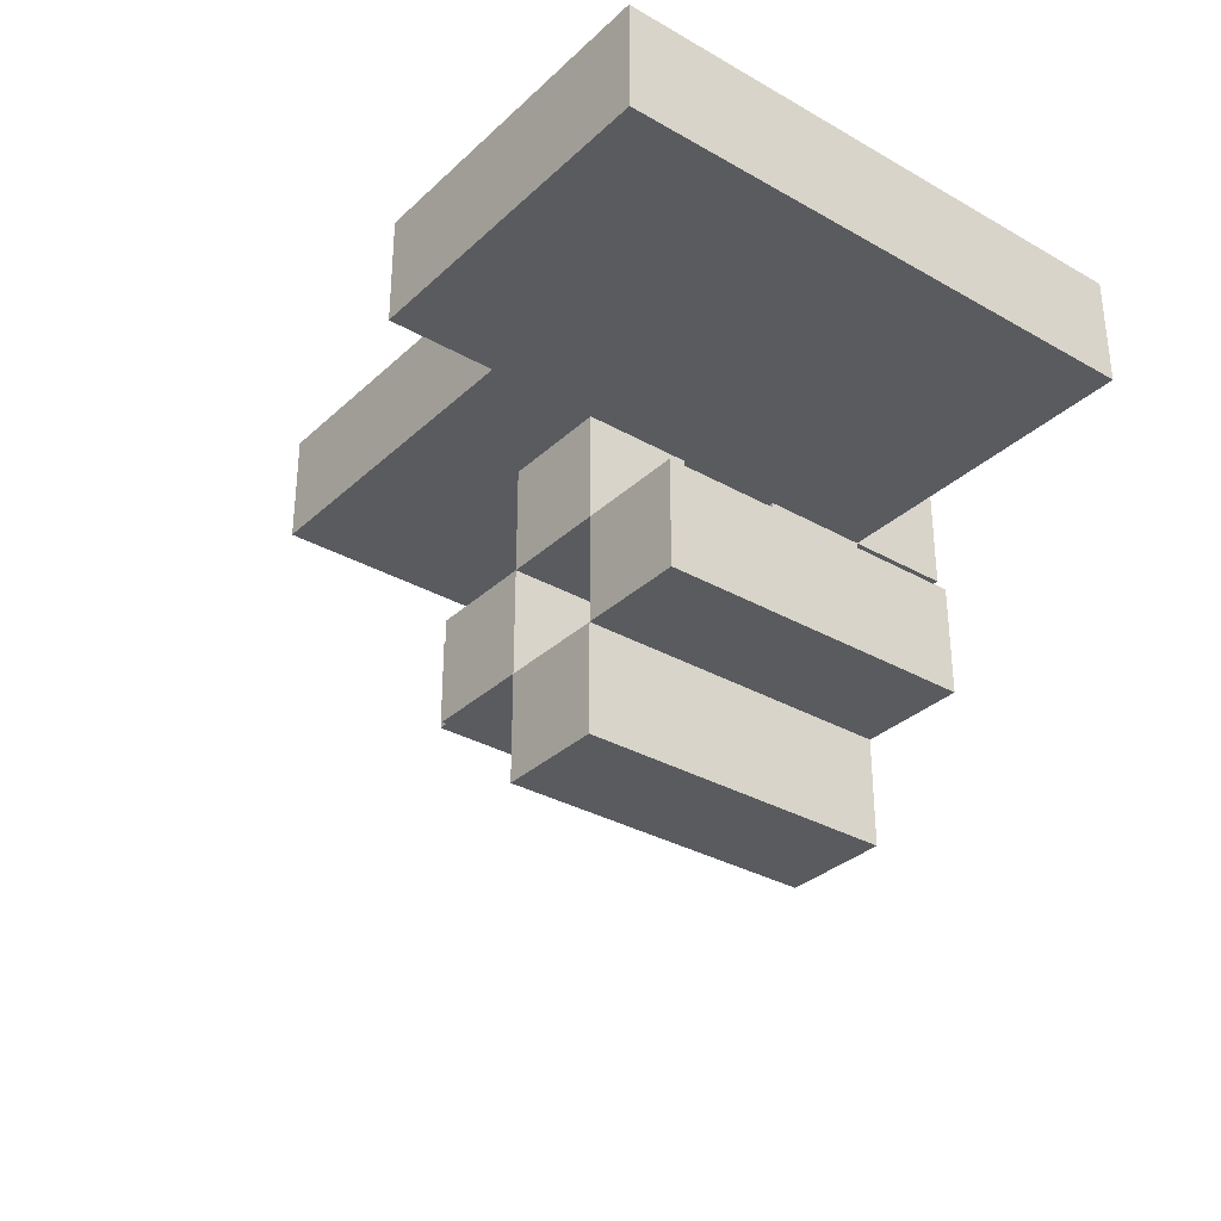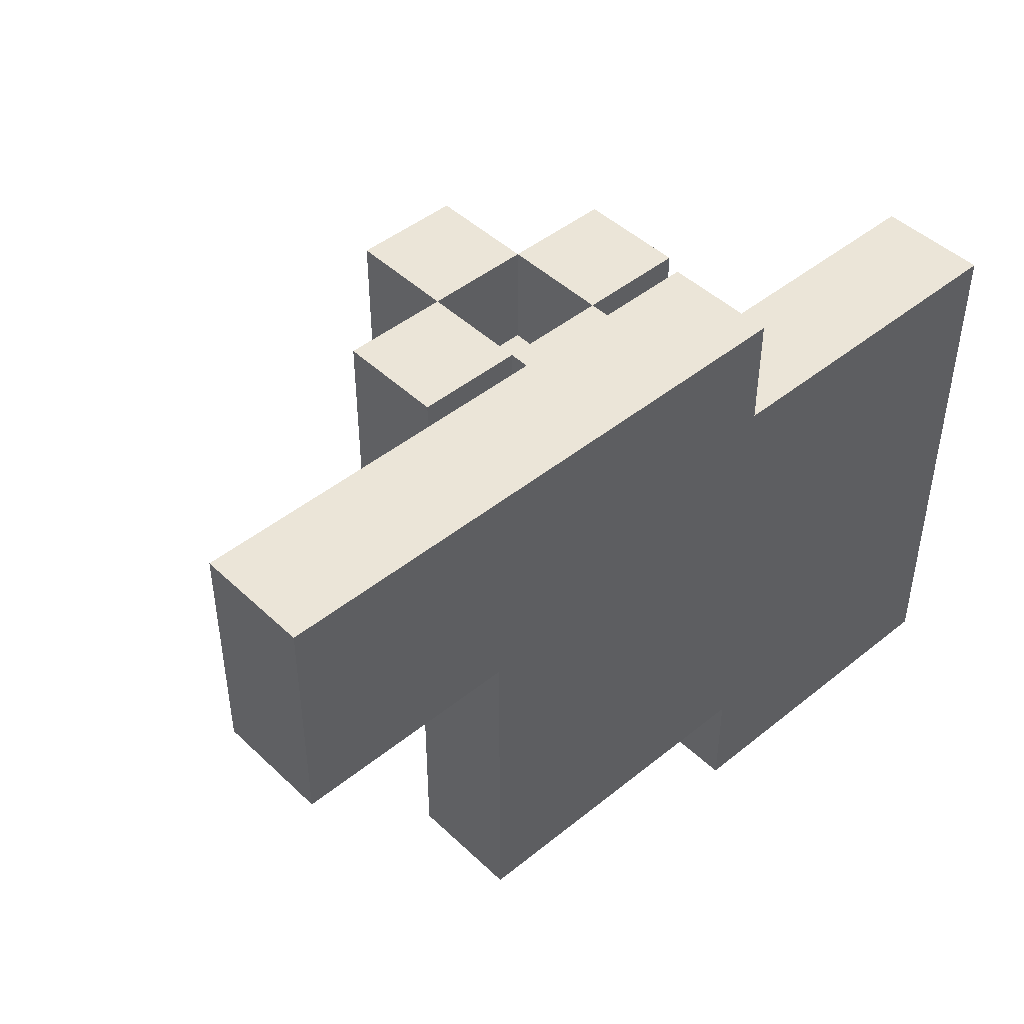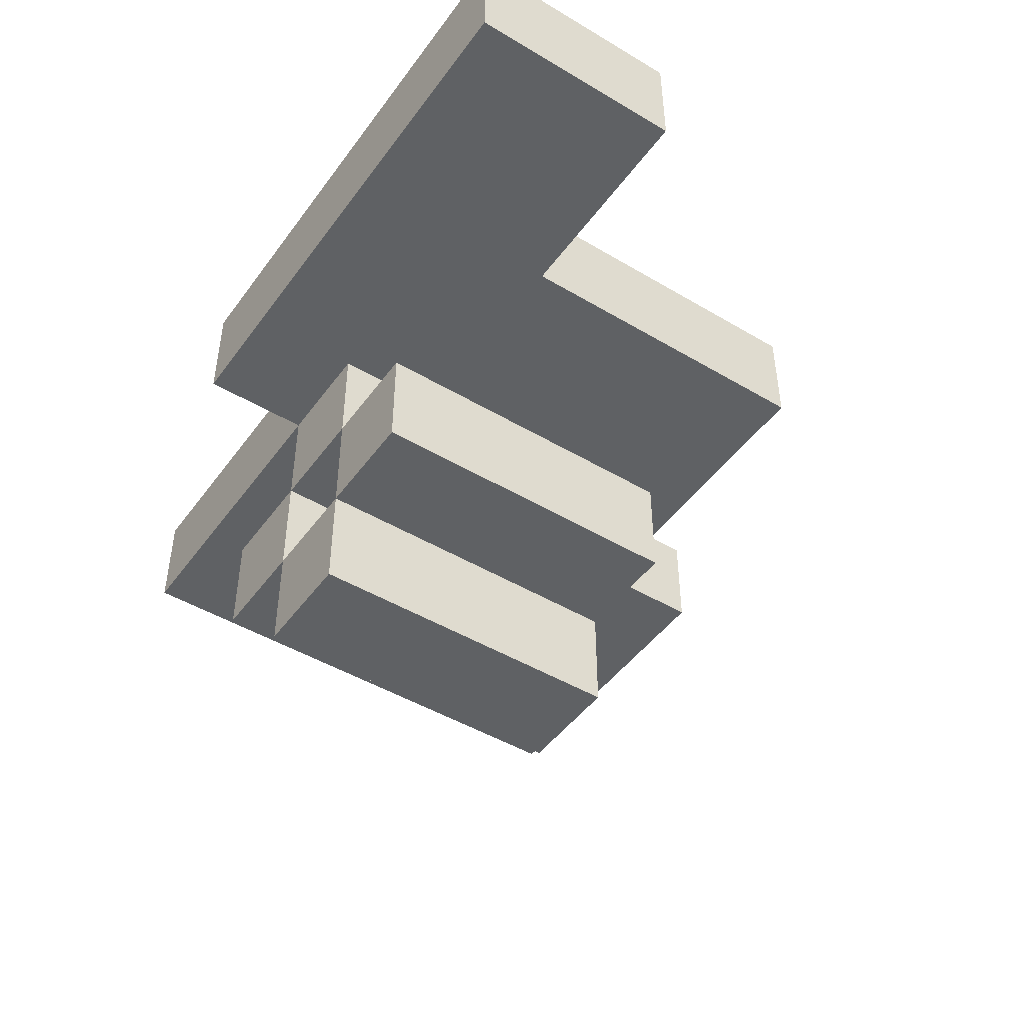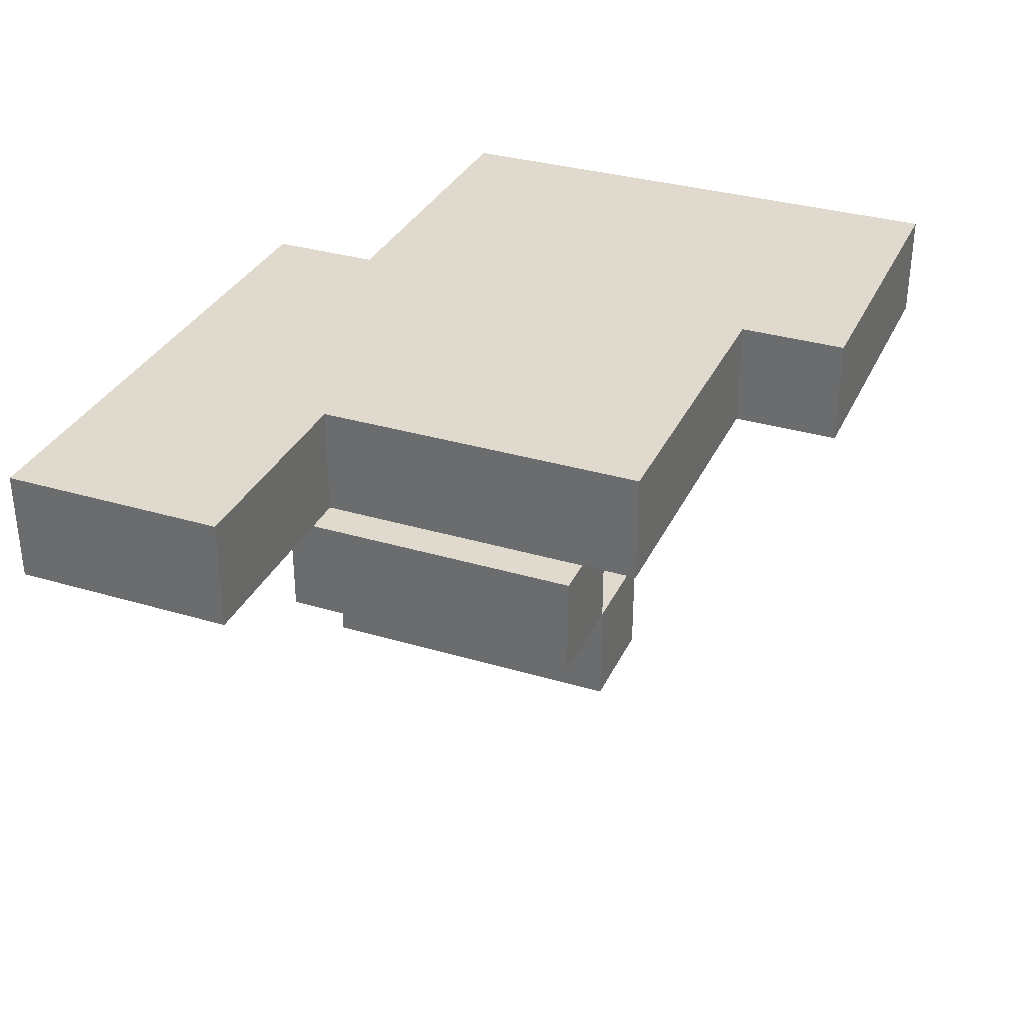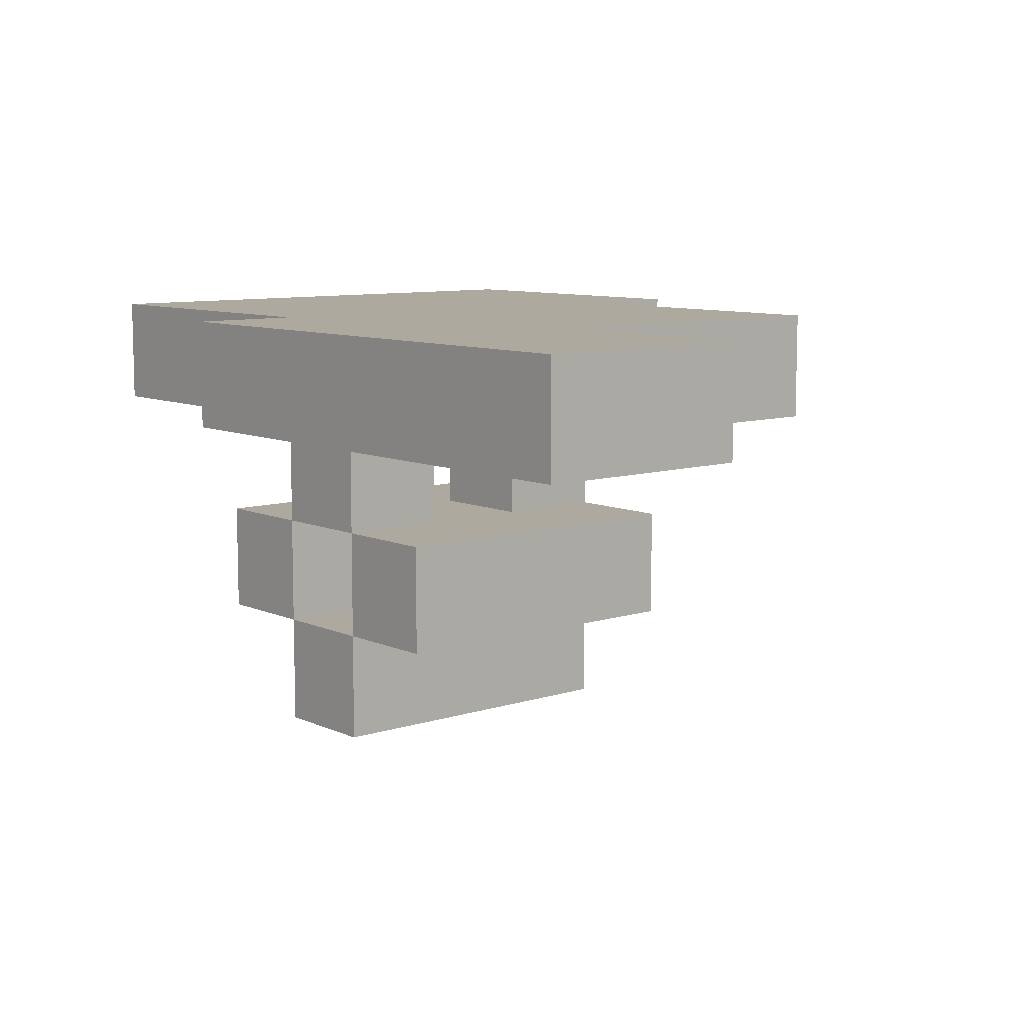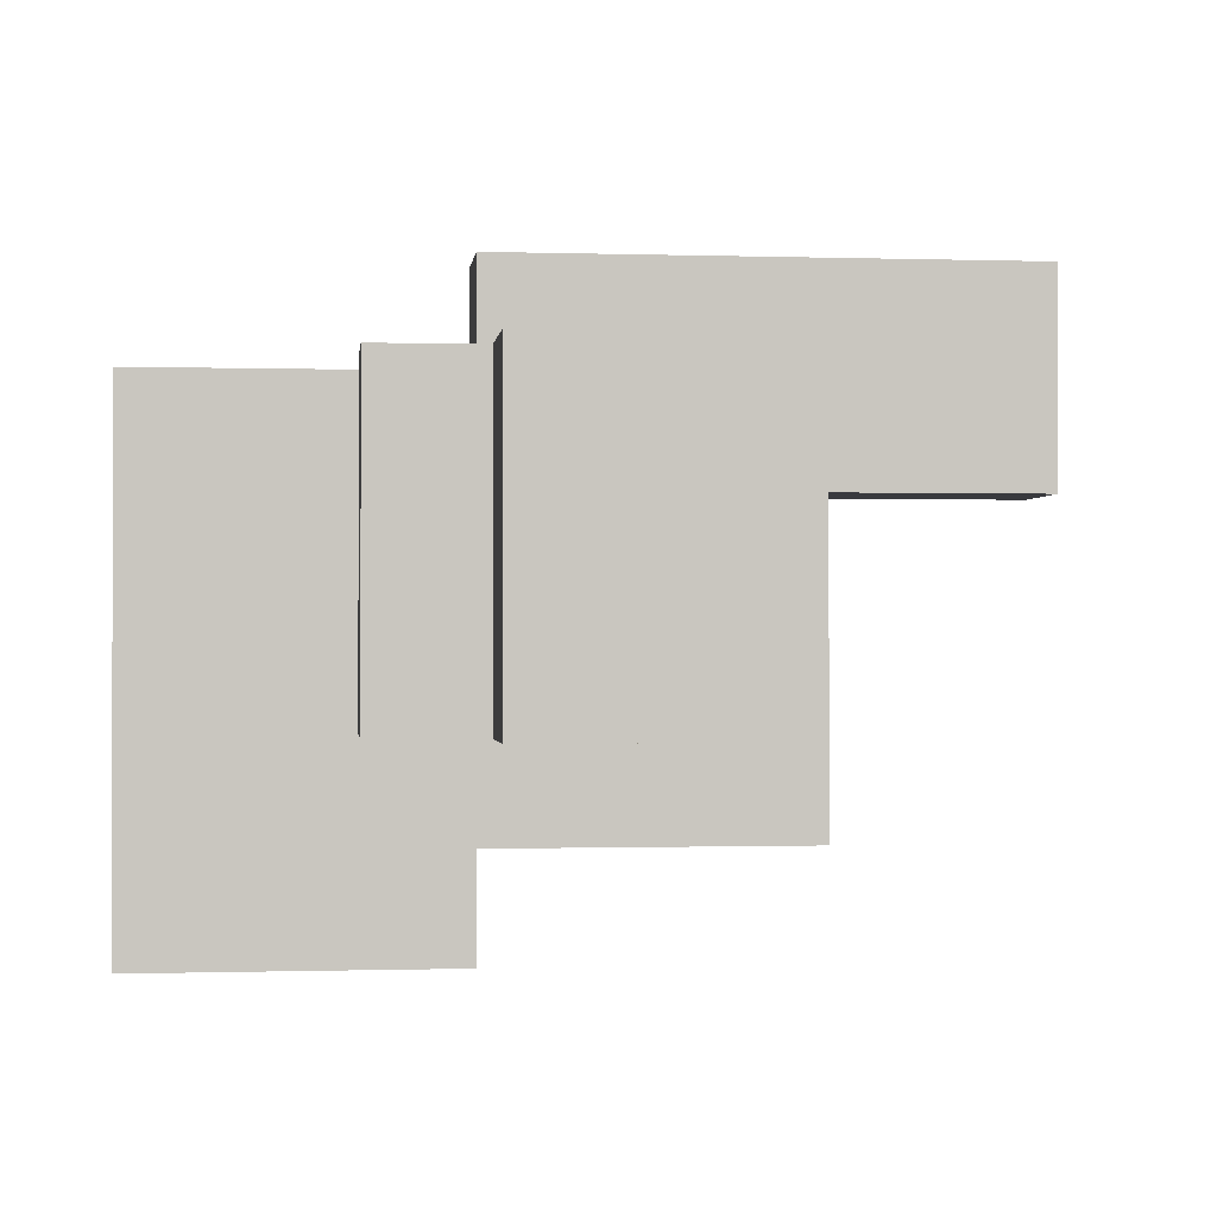
<metadata>
{"format":"obj","ext":"obj","renderer":"f3d","projection":"perspective","resolution":1024,"background":"white","views":[{"elev":-32.5,"azim":-128.4,"up":"+Y"},{"elev":45.8,"azim":137.2,"up":"+Z"},{"elev":-46.6,"azim":55.9,"up":"+Y"},{"elev":32.9,"azim":112.4,"up":"+Y"},{"elev":9.0,"azim":49.7,"up":"+Y"},{"elev":-0.6,"azim":-6.5,"up":"+Z"}]}
</metadata>
<code>
o GalactixRacer_Wing1_R
v -1.7 -0.4 -0.9
v -1.7 -0.4 -1.4
v -1.7 -0.3 -0.9
v -1.7 -0.3 -1.4
v -1.5 -0.6 -0.9
v -1.5 -0.6 -1.2
v -1.5 -0.5 -0.9
v -1.5 -0.5 -1.2
v -1.4 -0.7 -0.9
v -1.4 -0.7 -1.2
v -1.4 -0.6 -0.9
v -1.4 -0.6 -1.2
v -1.4 -0.5 -0.9
v -1.4 -0.5 -1
v -1.4 -0.5 -1.1
v -1.4 -0.5 -1.2
v -1.4 -0.4 -0.8
v -1.4 -0.4 -0.9
v -1.4 -0.4 -1
v -1.4 -0.4 -1.1
v -1.4 -0.4 -1.2
v -1.4 -0.3 -0.8
v -1.4 -0.3 -0.9
v -1.3 -0.6 -0.9
v -1.3 -0.6 -1
v -1.3 -0.6 -1.1
v -1.3 -0.6 -1.2
v -1.3 -0.5 -0.9
v -1.3 -0.5 -1
v -1.3 -0.5 -1.1
v -1.3 -0.5 -1.2
v -1.4 -0.6 -0.9
v -1.4 -0.6 -1
v -1.4 -0.6 -1.1
v -1.4 -0.6 -1.2
v -1.4 -0.5 -0.9
v -1.4 -0.5 -1
v -1.4 -0.5 -1.1
v -1.4 -0.5 -1.2
v -1.4 -0.4 -1.3
v -1.4 -0.4 -1.4
v -1.4 -0.3 -1.3
v -1.4 -0.3 -1.4
v -1.3 -0.7 -0.9
v -1.3 -0.7 -1.2
v -1.3 -0.6 -0.9
v -1.3 -0.6 -1.2
v -1.3 -0.5 -0.9
v -1.3 -0.5 -1
v -1.3 -0.5 -1.1
v -1.3 -0.5 -1.2
v -1.3 -0.4 -0.9
v -1.3 -0.4 -1
v -1.3 -0.4 -1.1
v -1.3 -0.4 -1.2
v -1.2 -0.6 -0.9
v -1.2 -0.6 -1.2
v -1.2 -0.5 -0.9
v -1.2 -0.5 -1.2
v -1.1 -0.4 -1
v -1.1 -0.4 -1.3
v -1.1 -0.3 -1
v -1.1 -0.3 -1.3
v -0.9 -0.4 -0.8
v -0.9 -0.4 -1
v -0.9 -0.3 -0.8
v -0.9 -0.3 -1
v -1.4 -0.4 -0.8
v -1.4 -0.3 -0.8
v -1.2 -0.4 -0.8
v -1.2 -0.3 -0.8
v -0.9 -0.4 -0.8
v -0.9 -0.3 -0.8
v -1.7 -0.4 -0.9
v -1.7 -0.3 -0.9
v -1.5 -0.6 -0.9
v -1.5 -0.5 -0.9
v -1.4 -0.7 -0.9
v -1.4 -0.6 -0.9
v -1.4 -0.5 -0.9
v -1.4 -0.4 -0.9
v -1.4 -0.3 -0.9
v -1.3 -0.7 -0.9
v -1.3 -0.6 -0.9
v -1.3 -0.5 -0.9
v -1.3 -0.4 -0.9
v -1.2 -0.6 -0.9
v -1.2 -0.5 -0.9
v -1.4 -0.6 -1
v -1.4 -0.5 -1
v -1.3 -0.6 -1
v -1.3 -0.5 -1
v -1.4 -0.5 -1.1
v -1.4 -0.4 -1.1
v -1.3 -0.5 -1.1
v -1.3 -0.4 -1.1
v -1.4 -0.5 -1
v -1.4 -0.4 -1
v -1.3 -0.5 -1
v -1.3 -0.4 -1
v -1.1 -0.4 -1
v -1.1 -0.3 -1
v -0.9 -0.4 -1
v -0.9 -0.3 -1
v -1.4 -0.6 -1.1
v -1.4 -0.5 -1.1
v -1.3 -0.6 -1.1
v -1.3 -0.5 -1.1
v -1.5 -0.6 -1.2
v -1.5 -0.5 -1.2
v -1.4 -0.7 -1.2
v -1.4 -0.6 -1.2
v -1.4 -0.5 -1.2
v -1.4 -0.4 -1.2
v -1.3 -0.7 -1.2
v -1.3 -0.6 -1.2
v -1.3 -0.5 -1.2
v -1.3 -0.4 -1.2
v -1.2 -0.6 -1.2
v -1.2 -0.5 -1.2
v -1.4 -0.4 -1.3
v -1.4 -0.3 -1.3
v -1.1 -0.4 -1.3
v -1.1 -0.3 -1.3
v -1.7 -0.4 -1.4
v -1.7 -0.3 -1.4
v -1.6 -0.4 -1.4
v -1.6 -0.3 -1.4
v -1.4 -0.4 -1.4
v -1.4 -0.3 -1.4
v -1.4 -0.7 -0.9
v -1.3 -0.7 -0.9
v -1.4 -0.7 -1.2
v -1.3 -0.7 -1.2
v -1.5 -0.6 -0.9
v -1.4 -0.6 -0.9
v -1.3 -0.6 -0.9
v -1.2 -0.6 -0.9
v -1.5 -0.6 -1.2
v -1.4 -0.6 -1.2
v -1.3 -0.6 -1.2
v -1.2 -0.6 -1.2
v -1.4 -0.5 -0.9
v -1.3 -0.5 -0.9
v -1.4 -0.5 -1
v -1.3 -0.5 -1
v -1.4 -0.5 -1.1
v -1.3 -0.5 -1.1
v -1.4 -0.5 -1.2
v -1.3 -0.5 -1.2
v -1.4 -0.4 -0.8
v -1.2 -0.4 -0.8
v -0.9 -0.4 -0.8
v -1.7 -0.4 -0.9
v -1.4 -0.4 -0.9
v -1.3 -0.4 -0.9
v -1.5 -0.4 -1
v -1.4 -0.4 -1
v -1.3 -0.4 -1
v -1.2 -0.4 -1
v -1.1 -0.4 -1
v -0.9 -0.4 -1
v -1.4 -0.4 -1.1
v -1.3 -0.4 -1.1
v -1.6 -0.4 -1.2
v -1.5 -0.4 -1.2
v -1.4 -0.4 -1.2
v -1.3 -0.4 -1.2
v -1.4 -0.4 -1.3
v -1.1 -0.4 -1.3
v -1.7 -0.4 -1.4
v -1.6 -0.4 -1.4
v -1.4 -0.4 -1.4
v -1.4 -0.6 -0.9
v -1.3 -0.6 -0.9
v -1.4 -0.6 -1
v -1.3 -0.6 -1
v -1.4 -0.6 -1.1
v -1.3 -0.6 -1.1
v -1.4 -0.6 -1.2
v -1.3 -0.6 -1.2
v -1.5 -0.5 -0.9
v -1.4 -0.5 -0.9
v -1.3 -0.5 -0.9
v -1.2 -0.5 -0.9
v -1.4 -0.5 -1
v -1.3 -0.5 -1
v -1.4 -0.5 -1.1
v -1.3 -0.5 -1.1
v -1.5 -0.5 -1.2
v -1.4 -0.5 -1.2
v -1.3 -0.5 -1.2
v -1.2 -0.5 -1.2
v -1.4 -0.3 -0.8
v -1.2 -0.3 -0.8
v -0.9 -0.3 -0.8
v -1.7 -0.3 -0.9
v -1.4 -0.3 -0.9
v -1.5 -0.3 -1
v -1.4 -0.3 -1
v -1.3 -0.3 -1
v -1.2 -0.3 -1
v -1.1 -0.3 -1
v -0.9 -0.3 -1
v -1.6 -0.3 -1.2
v -1.5 -0.3 -1.2
v -1.4 -0.3 -1.2
v -1.3 -0.3 -1.2
v -1.4 -0.3 -1.3
v -1.1 -0.3 -1.3
v -1.7 -0.3 -1.4
v -1.6 -0.3 -1.4
v -1.4 -0.3 -1.4
f 3 2 1
f 4 2 3
f 7 6 5
f 8 6 7
f 11 10 9
f 12 10 11
f 18 14 13
f 19 14 18
f 20 16 15
f 21 16 20
f 22 18 17
f 23 18 22
f 28 25 24
f 29 25 28
f 30 27 26
f 31 27 30
f 32 33 36
f 36 33 37
f 34 35 38
f 38 35 39
f 40 41 42
f 42 41 43
f 44 45 46
f 46 45 47
f 48 49 52
f 52 49 53
f 50 51 54
f 54 51 55
f 56 57 58
f 58 57 59
f 60 61 62
f 62 61 63
f 64 65 66
f 66 65 67
f 70 69 68
f 71 69 70
f 72 71 70
f 73 71 72
f 79 77 76
f 80 77 79
f 81 75 74
f 82 75 81
f 83 79 78
f 84 79 83
f 85 81 80
f 86 81 85
f 87 85 84
f 88 85 87
f 91 90 89
f 92 90 91
f 95 94 93
f 96 94 95
f 97 98 99
f 99 98 100
f 101 102 103
f 103 102 104
f 105 106 107
f 107 106 108
f 109 110 112
f 112 110 113
f 111 112 115
f 115 112 116
f 113 114 117
f 117 114 118
f 116 117 119
f 119 117 120
f 121 122 123
f 123 122 124
f 125 126 127
f 127 126 128
f 127 128 129
f 129 128 130
f 133 132 131
f 134 132 133
f 139 136 135
f 140 136 139
f 141 138 137
f 142 138 141
f 145 144 143
f 146 144 145
f 149 148 147
f 150 148 149
f 155 152 151
f 156 152 155
f 157 155 154
f 158 155 157
f 159 152 156
f 160 153 152
f 160 152 159
f 161 153 160
f 162 153 161
f 163 159 158
f 163 158 157
f 164 161 160
f 164 159 163
f 164 160 159
f 165 157 154
f 166 163 157
f 166 157 165
f 167 163 166
f 168 161 164
f 169 167 166
f 169 168 167
f 169 166 165
f 170 161 168
f 170 168 169
f 171 165 154
f 172 169 165
f 172 165 171
f 173 169 172
f 174 175 176
f 176 175 177
f 178 179 180
f 180 179 181
f 182 183 186
f 184 185 187
f 182 186 188
f 186 187 188
f 187 185 189
f 188 187 189
f 182 188 190
f 190 188 191
f 189 185 192
f 192 185 193
f 194 195 198
f 197 198 199
f 198 195 200
f 199 198 200
f 200 195 201
f 195 196 202
f 201 195 202
f 202 196 203
f 203 196 204
f 197 199 205
f 200 201 206
f 205 199 206
f 199 200 206
f 206 201 207
f 202 203 208
f 207 201 208
f 201 202 208
f 206 207 209
f 205 206 209
f 207 208 209
f 208 203 210
f 209 208 210
f 197 205 211
f 205 209 212
f 211 205 212
f 212 209 213

</code>
